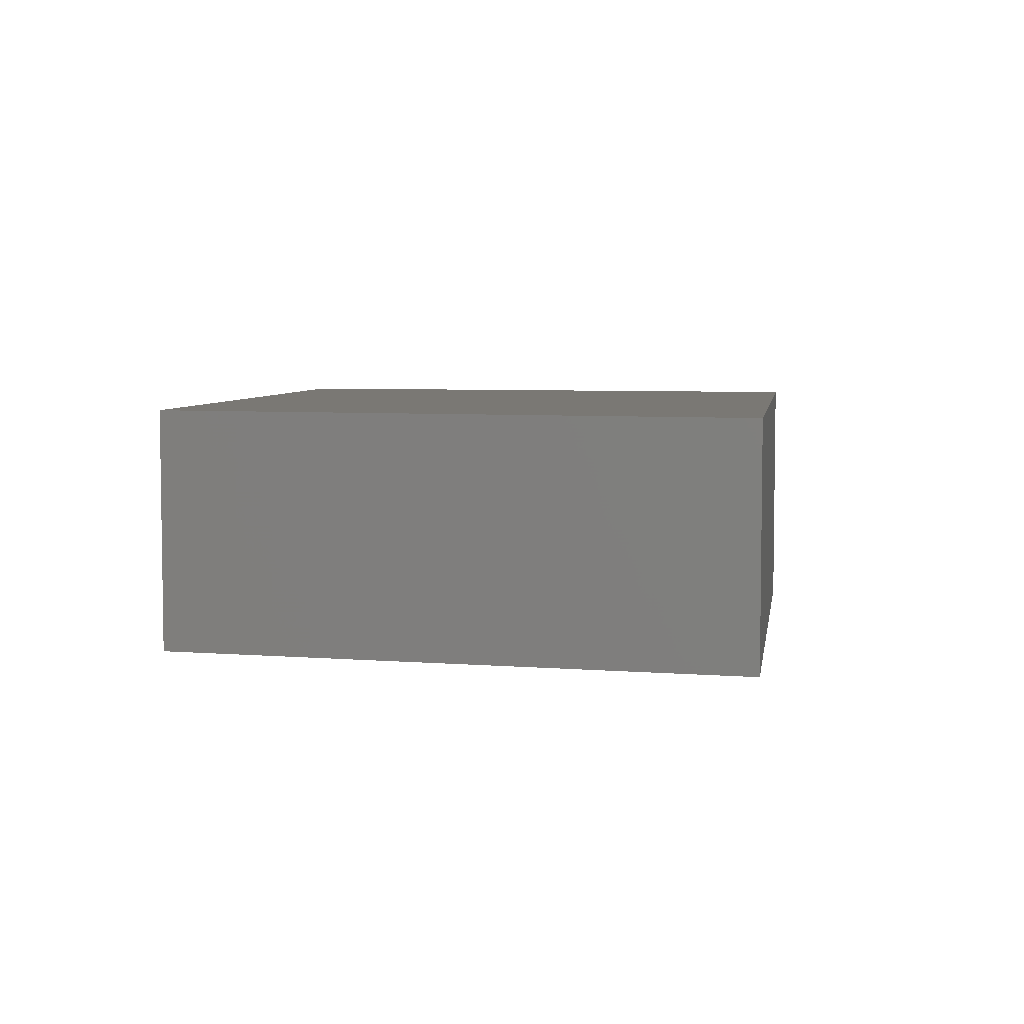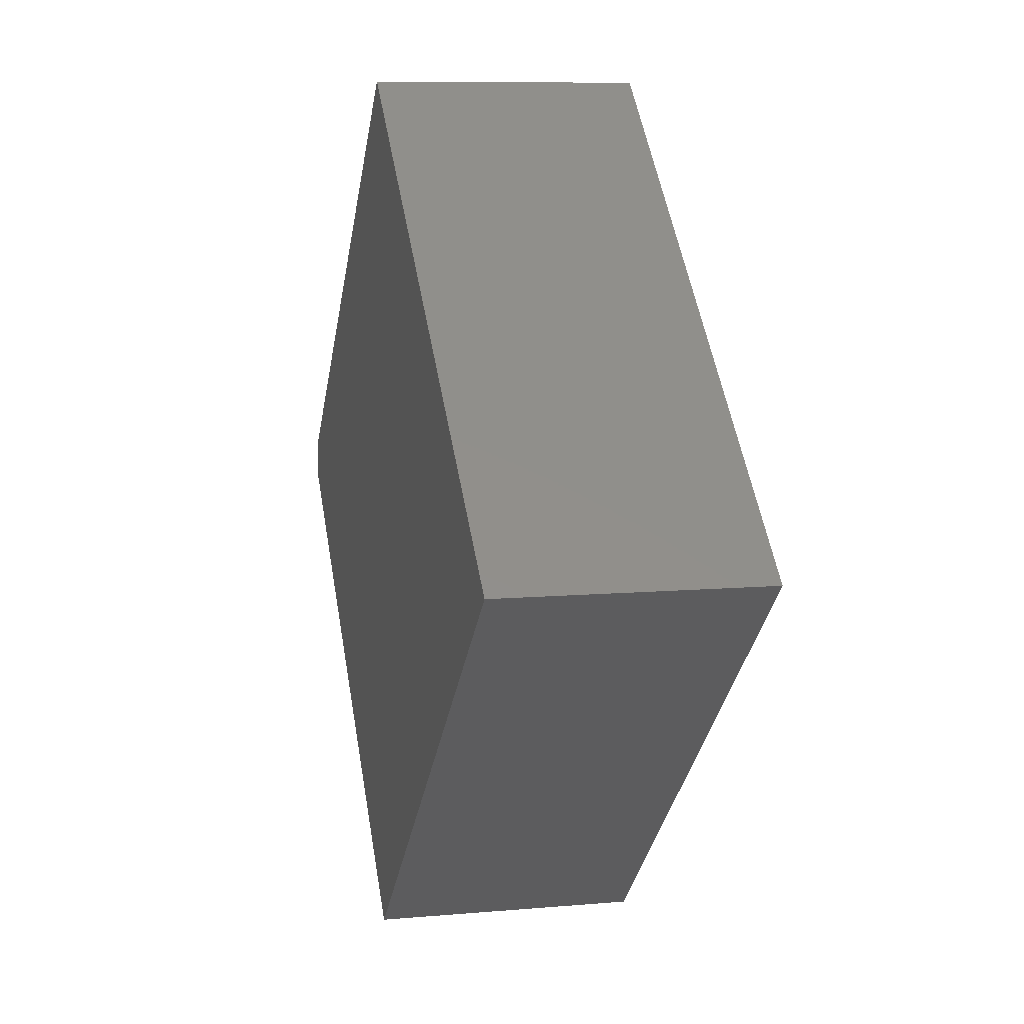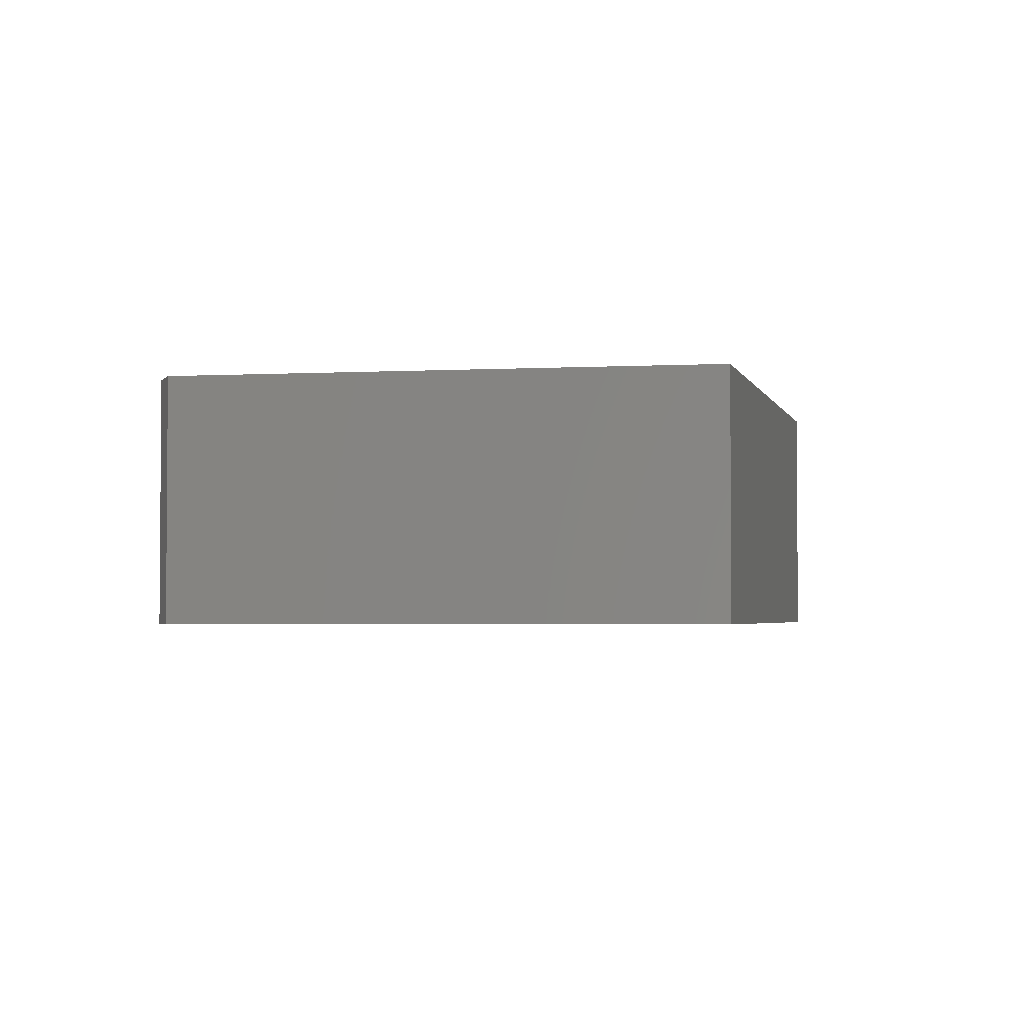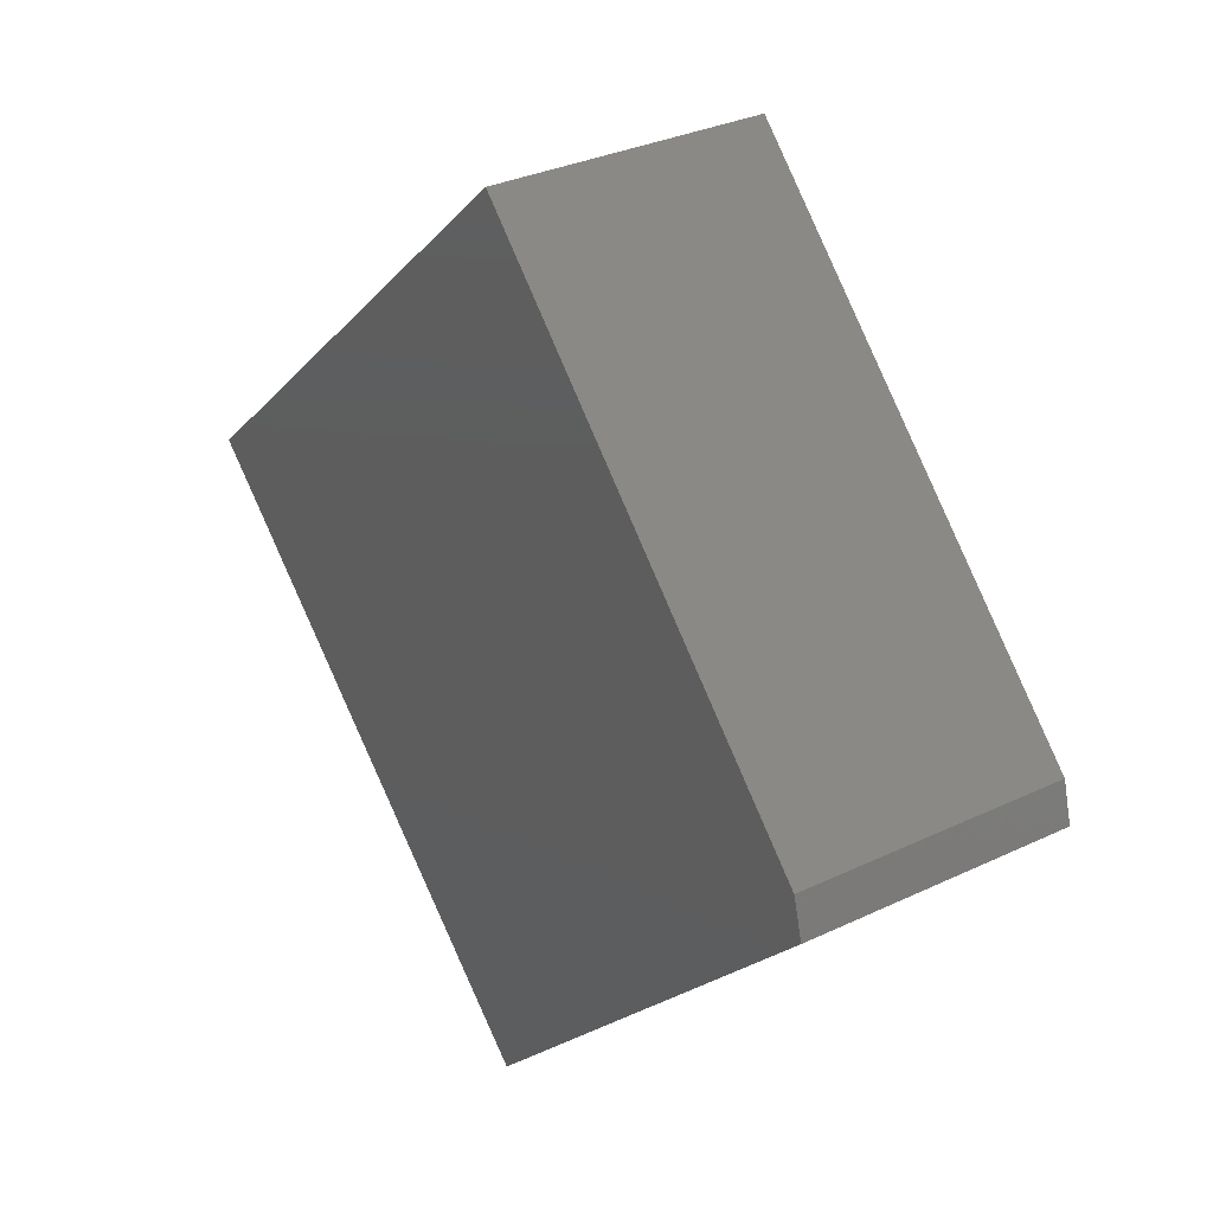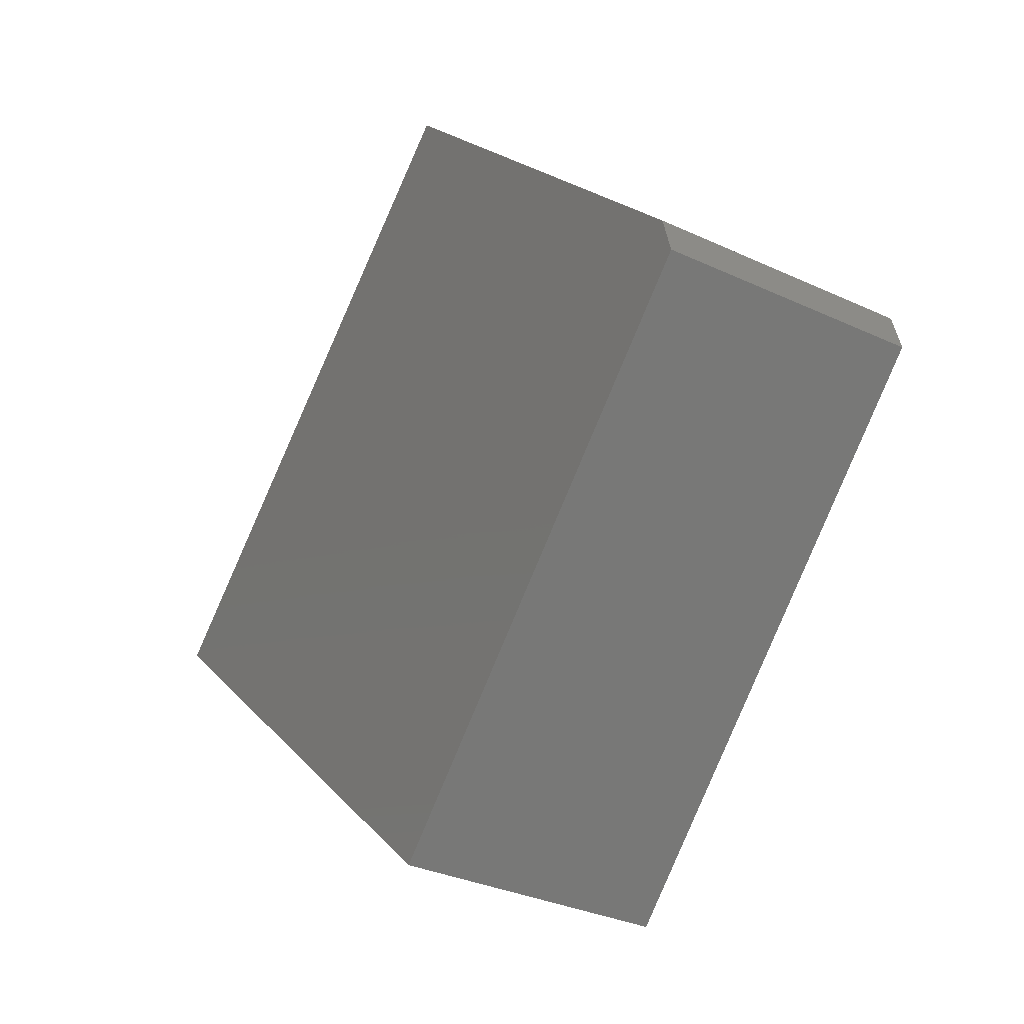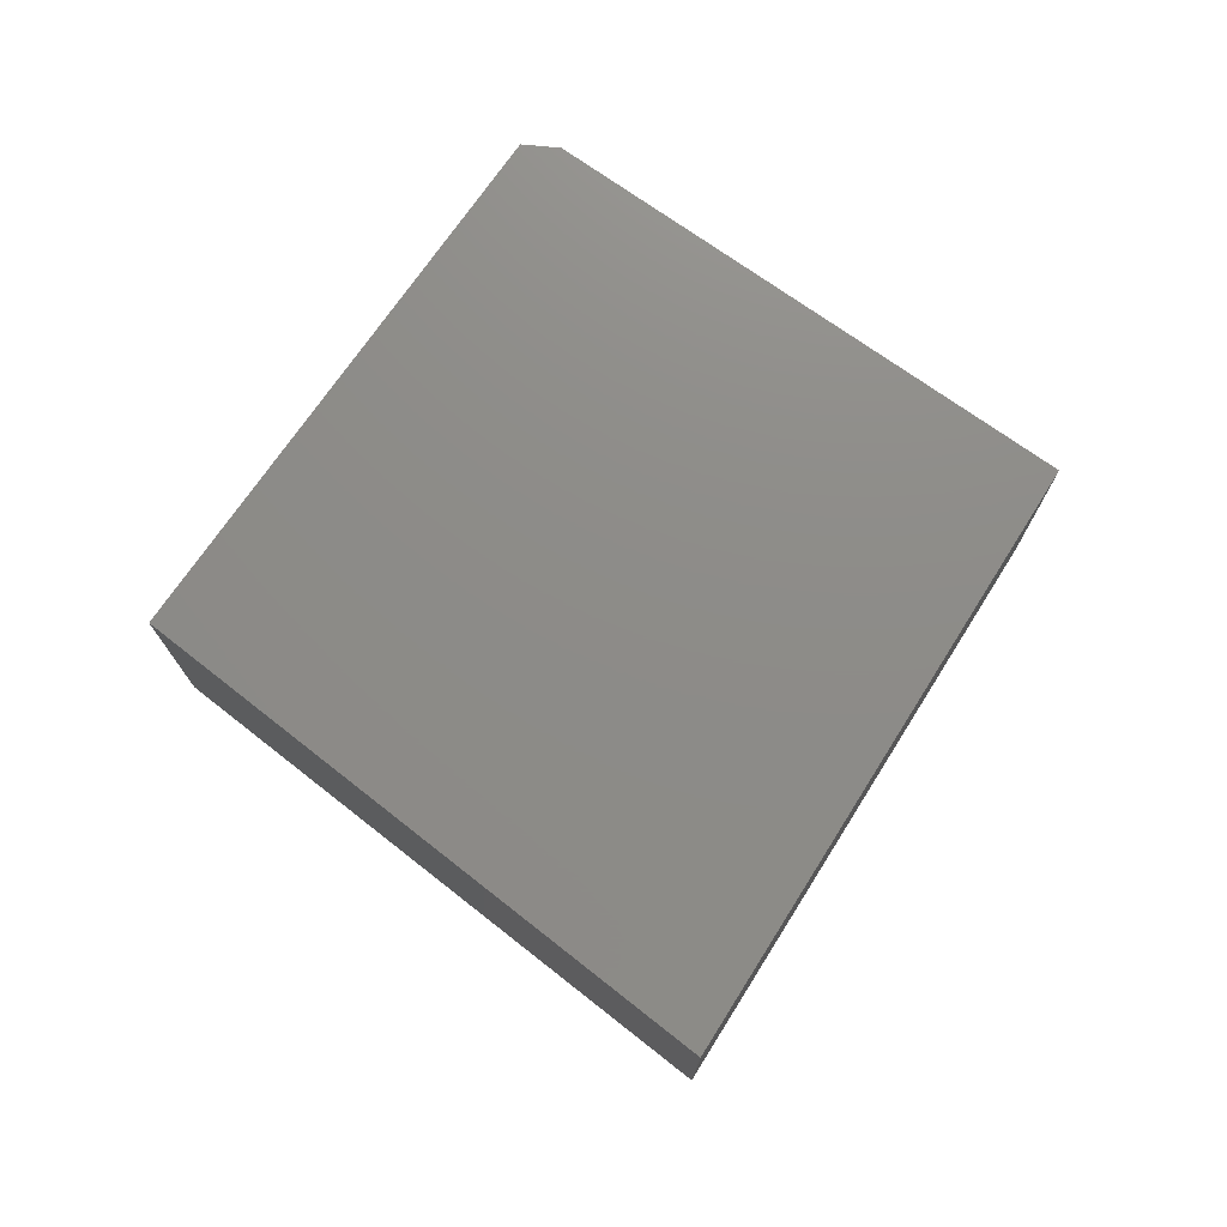
<metadata>
{"format":"stl","ext":"stl","renderer":"f3d","projection":"perspective","resolution":1024,"background":"white","views":[{"elev":5.6,"azim":56.3,"up":"+Z"},{"elev":8.9,"azim":76.6,"up":"+Y"},{"elev":-2.8,"azim":-34.4,"up":"+Z"},{"elev":31.8,"azim":-123.9,"up":"+Y"},{"elev":-32.1,"azim":-123.2,"up":"+Y"},{"elev":75.1,"azim":80.1,"up":"+Z"}]}
</metadata>
<code>
# stl→obj: 10 verts, 16 faces
v 0.001645 0.6735 0.4062
v -0.6332 0.03867 0.4062
v 0.75 -2.22e-16 0.4062
v -0.6498 -0.0221 0.4062
v 0.001645 -0.6735 0.4062
v 0.001645 -0.6735 0
v -0.6498 -0.0221 0
v 0.75 -2.22e-16 0
v -0.6332 0.03867 0
v 0.001645 0.6735 0
f 1 2 3
f 3 2 4
f 3 4 5
f 6 7 8
f 8 7 9
f 8 9 10
f 1 10 2
f 2 10 9
f 4 7 5
f 5 7 6
f 2 9 4
f 4 9 7
f 3 8 1
f 1 8 10
f 5 6 3
f 3 6 8

</code>
